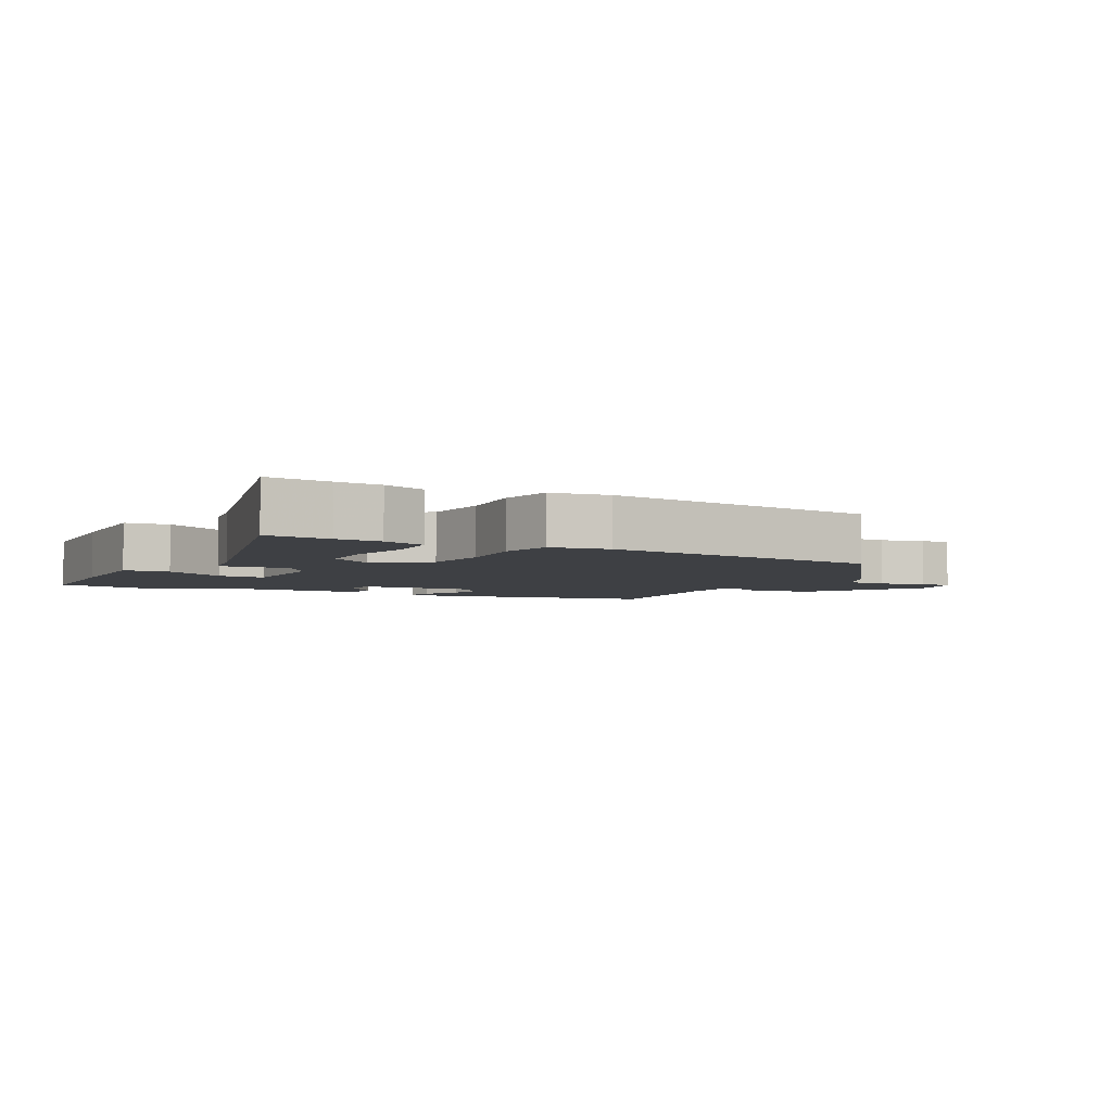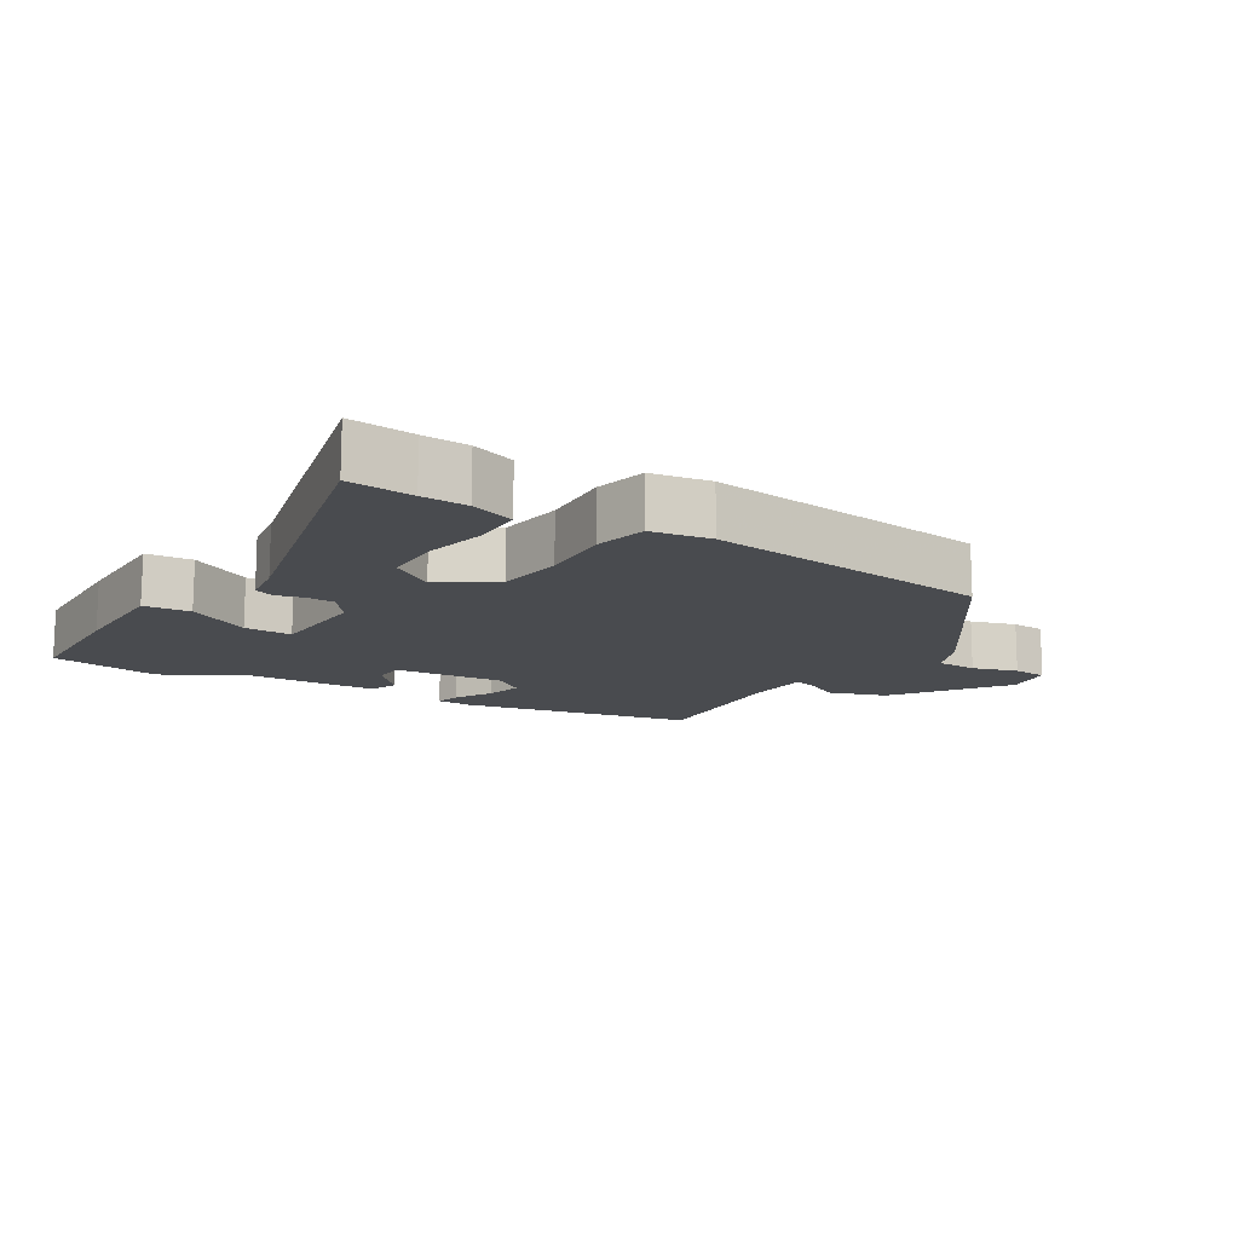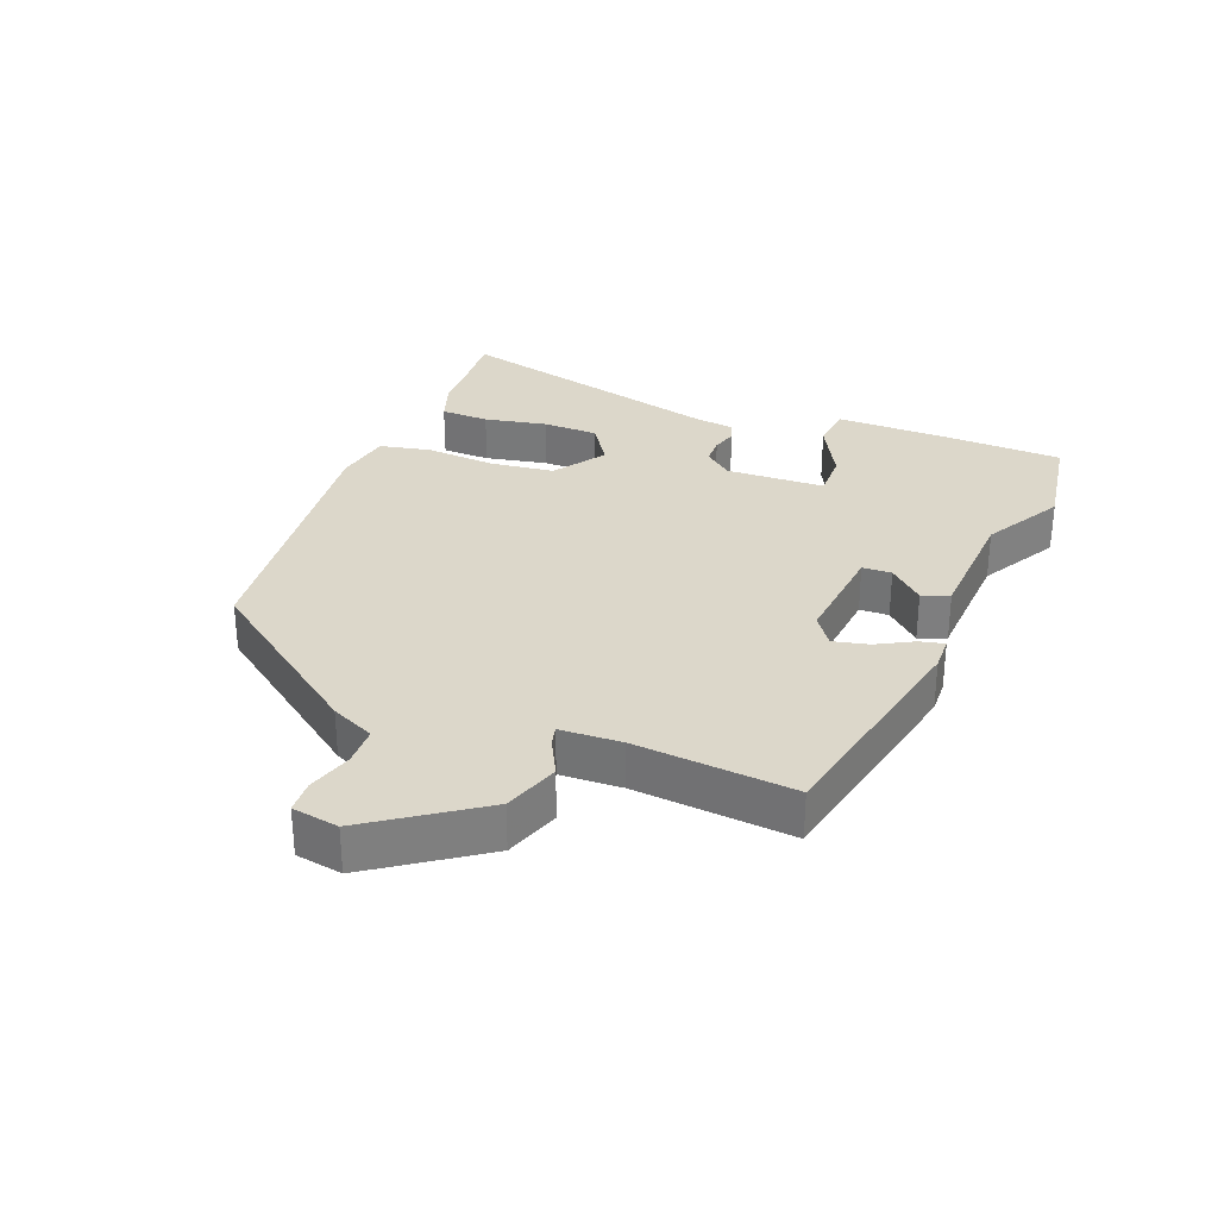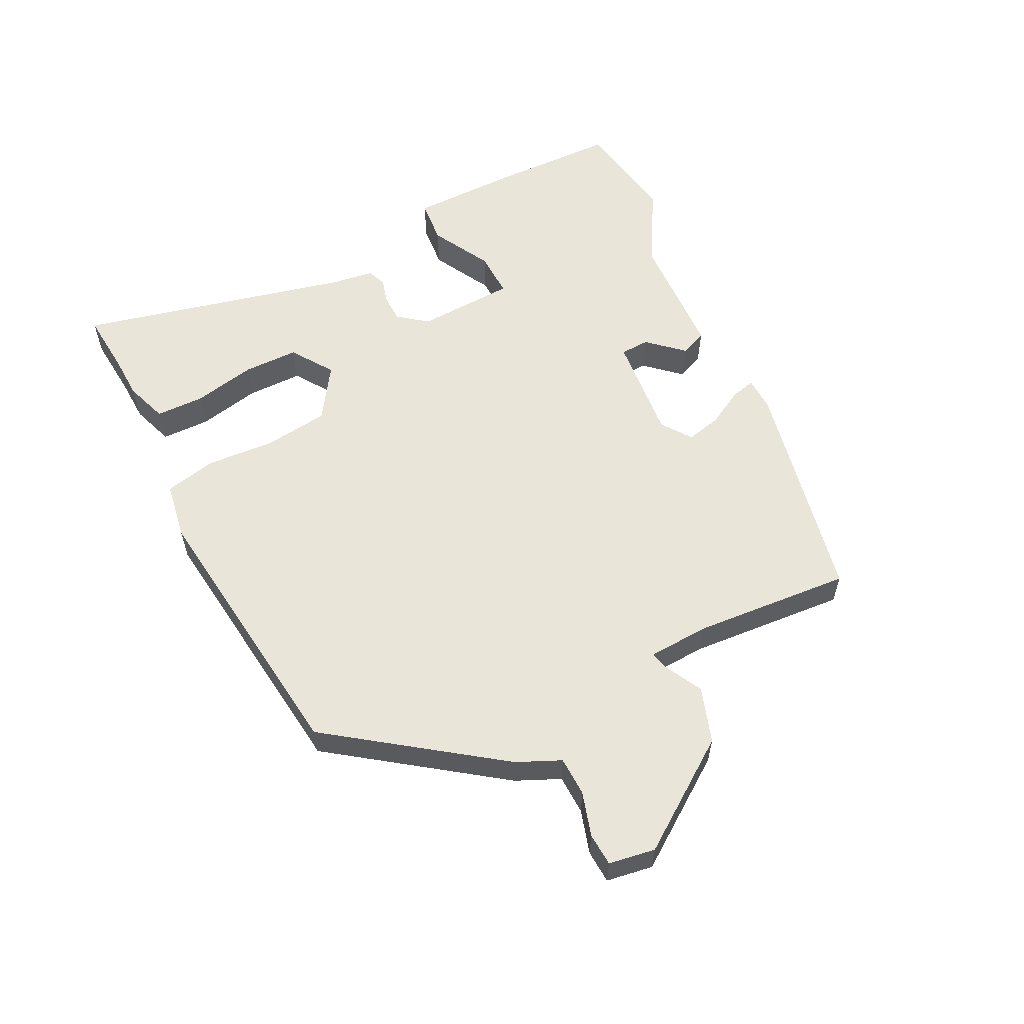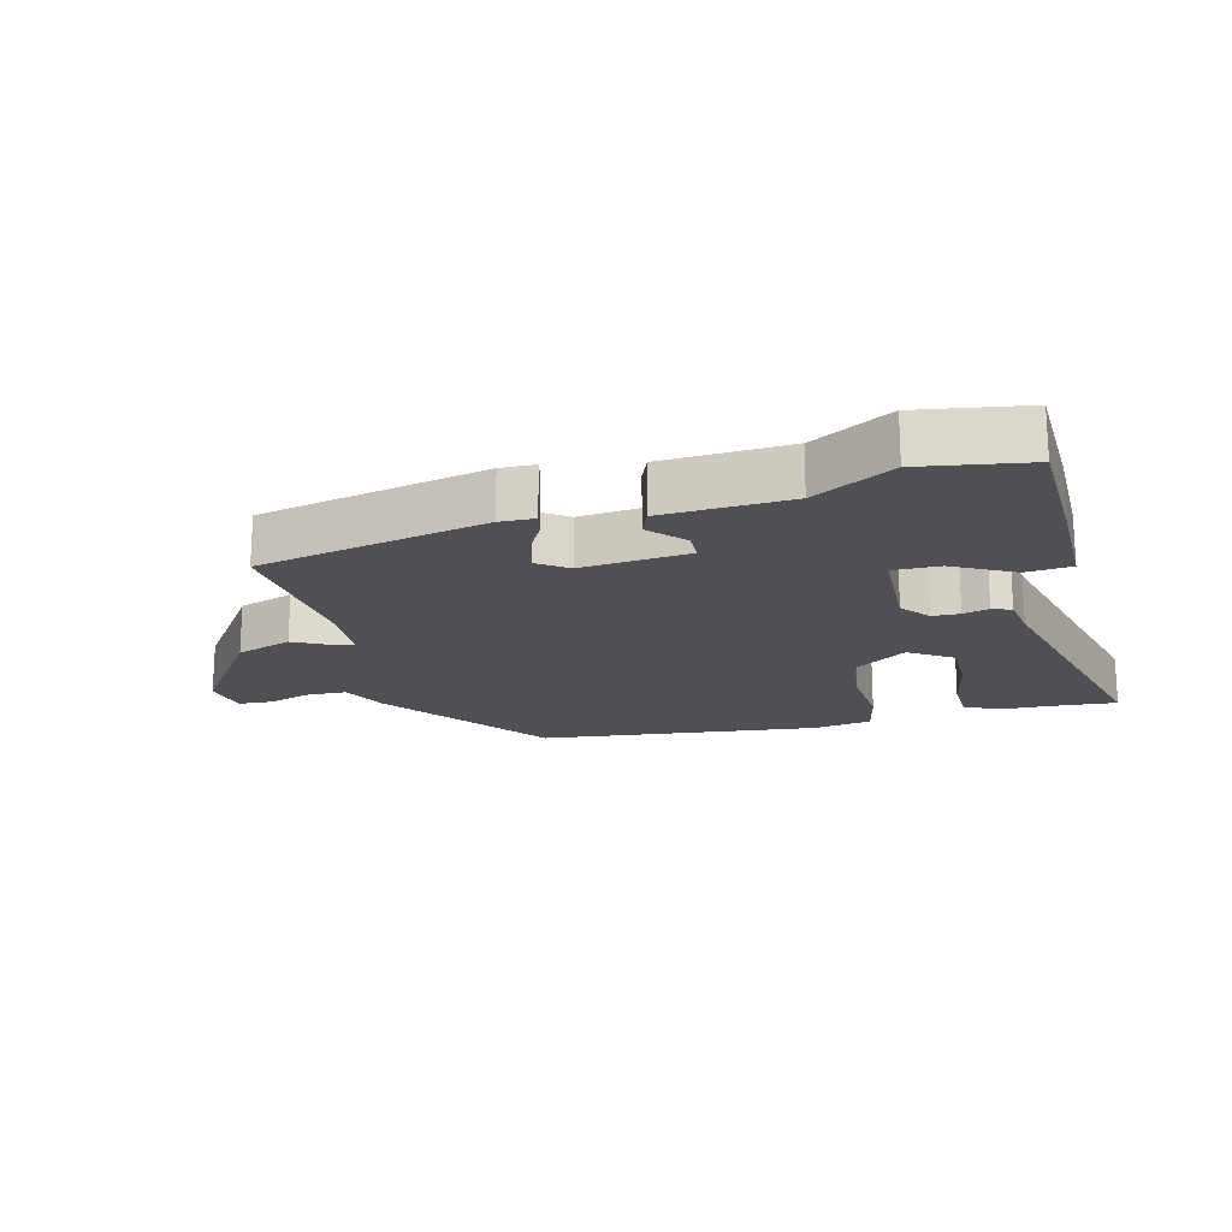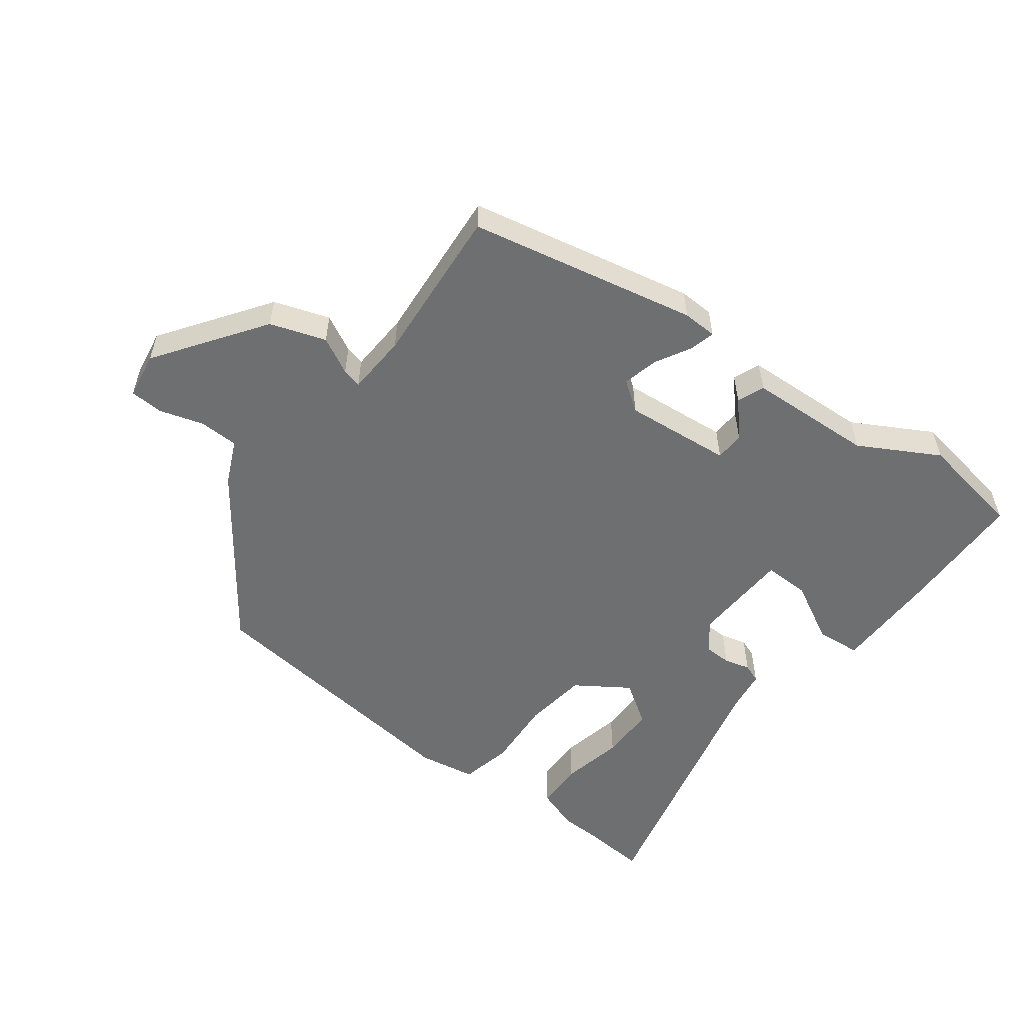
<metadata>
{"format":"obj","ext":"obj","renderer":"f3d","projection":"perspective","resolution":1024,"background":"white","views":[{"elev":-4.6,"azim":-26.6,"up":"+Y"},{"elev":-13.7,"azim":-30.8,"up":"+Y"},{"elev":30.6,"azim":113.1,"up":"+Y"},{"elev":58.1,"azim":64.5,"up":"+Y"},{"elev":-18.6,"azim":-164.0,"up":"+Y"},{"elev":-54.6,"azim":144.2,"up":"+Y"}]}
</metadata>
<code>
v -0.38 0.07 -0.523
v -0.543 0.07 -0.492
v -0.544 0.07 -0.299
v -0.54 0.07 -0.133
v -0.471 0.07 -0.128
v -0.379 0.07 -0.18
v -0.308 0.07 -0.183
v -0.298 0.07 -0.031
v -0.332 0.07 0.014
v -0.374 0.07 0.016
v -0.414 0.07 0.006
v -0.443 0.07 0.018
v -0.451 0.07 0.083
v -0.544 0.07 0.505
v -0.448 0.07 0.495
v -0.38 0.07 0.491
v -0.315 0.07 0.467
v -0.315 0.07 0.392
v -0.337 0.07 0.296
v -0.338 0.07 0.21
v -0.274 0.07 0.165
v -0.192 0.07 0.217
v -0.177 0.07 0.316
v -0.182 0.07 0.424
v -0.163 0.07 0.503
v -0.074 0.07 0.516
v 0.355 0.07 0.456
v 0.535 0.07 0.197
v 0.564 0.07 0.129
v 0.625 0.07 0.126
v 0.693 0.07 0.145
v 0.744 0.07 0.141
v 0.754 0.07 0.069
v 0.634 0.07 -0.094
v 0.548 0.07 -0.121
v 0.492 0.07 -0.09
v 0.462 0.07 -0.082
v 0.455 0.07 -0.176
v 0.469 0.07 -0.42
v 0.118 0.07 -0.485
v 0.065 0.07 -0.482
v 0.075 0.07 -0.444
v 0.107 0.07 -0.389
v 0.121 0.07 -0.335
v 0.076 0.07 -0.301
v -0.089 0.07 -0.313
v -0.092 0.07 -0.358
v -0.045 0.07 -0.412
v -0.063 0.07 -0.453
v -0.257 0.07 -0.458
v -0.38 0 -0.523
v -0.543 0 -0.492
v -0.544 0 -0.299
v -0.54 0 -0.133
v -0.471 0 -0.128
v -0.379 0 -0.18
v -0.308 0 -0.183
v -0.298 0 -0.031
v -0.332 0 0.014
v -0.374 0 0.016
v -0.414 0 0.006
v -0.443 0 0.018
v -0.451 0 0.083
v -0.544 0 0.505
v -0.448 0 0.495
v -0.38 0 0.491
v -0.315 0 0.467
v -0.315 0 0.392
v -0.337 0 0.296
v -0.338 0 0.21
v -0.274 0 0.165
v -0.192 0 0.217
v -0.177 0 0.316
v -0.182 0 0.424
v -0.163 0 0.503
v -0.074 0 0.516
v 0.355 0 0.456
v 0.535 0 0.197
v 0.564 0 0.129
v 0.625 0 0.126
v 0.693 0 0.145
v 0.744 0 0.141
v 0.754 0 0.069
v 0.634 0 -0.094
v 0.548 0 -0.121
v 0.492 0 -0.09
v 0.462 0 -0.082
v 0.455 0 -0.176
v 0.469 0 -0.42
v 0.118 0 -0.485
v 0.065 0 -0.482
v 0.075 0 -0.444
v 0.107 0 -0.389
v 0.121 0 -0.335
v 0.076 0 -0.301
v -0.089 0 -0.313
v -0.092 0 -0.358
v -0.045 0 -0.412
v -0.063 0 -0.453
v -0.257 0 -0.458
f 47 48 49 50
f 2 3 4
f 1 2 4
f 50 1 4
f 47 50 4
f 46 47 4
f 41 42 43
f 40 41 43
f 39 40 43
f 38 39 43
f 37 38 43 44
f 34 35 36
f 33 34 36
f 32 33 36
f 31 32 36
f 30 31 36
f 29 30 36 37
f 37 44 45
f 29 37 45
f 28 29 45
f 27 28 45
f 26 27 45
f 25 26 45
f 24 25 45
f 23 24 45
f 17 18 19
f 16 17 19
f 15 16 19
f 15 19 20
f 14 15 20
f 13 14 20
f 13 20 21
f 12 13 21
f 11 12 21
f 10 11 21
f 4 5 6
f 46 4 6
f 46 6 7
f 22 23 45 46
f 22 46 7 8
f 9 10 21 22
f 8 9 22
f 100 99 98 97
f 54 53 52
f 54 52 51
f 54 51 100
f 54 100 97
f 54 97 96
f 93 92 91
f 93 91 90
f 93 90 89
f 93 89 88
f 94 93 88 87
f 86 85 84
f 86 84 83
f 86 83 82
f 86 82 81
f 86 81 80
f 87 86 80 79
f 95 94 87
f 95 87 79
f 95 79 78
f 95 78 77
f 95 77 76
f 95 76 75
f 95 75 74
f 95 74 73
f 69 68 67
f 69 67 66
f 69 66 65
f 70 69 65
f 70 65 64
f 70 64 63
f 71 70 63
f 71 63 62
f 71 62 61
f 71 61 60
f 56 55 54
f 56 54 96
f 57 56 96
f 96 95 73 72
f 58 57 96 72
f 72 71 60 59
f 72 59 58
f 1 51 52 2
f 2 52 53 3
f 3 53 54 4
f 4 54 55 5
f 5 55 56 6
f 6 56 57 7
f 7 57 58 8
f 8 58 59 9
f 9 59 60 10
f 10 60 61 11
f 11 61 62 12
f 12 62 63 13
f 13 63 64 14
f 14 64 65 15
f 15 65 66 16
f 16 66 67 17
f 17 67 68 18
f 18 68 69 19
f 19 69 70 20
f 20 70 71 21
f 21 71 72 22
f 22 72 73 23
f 23 73 74 24
f 24 74 75 25
f 25 75 76 26
f 26 76 77 27
f 27 77 78 28
f 28 78 79 29
f 29 79 80 30
f 30 80 81 31
f 31 81 82 32
f 32 82 83 33
f 33 83 84 34
f 34 84 85 35
f 35 85 86 36
f 36 86 87 37
f 37 87 88 38
f 38 88 89 39
f 39 89 90 40
f 40 90 91 41
f 41 91 92 42
f 42 92 93 43
f 43 93 94 44
f 44 94 95 45
f 45 95 96 46
f 46 96 97 47
f 47 97 98 48
f 48 98 99 49
f 49 99 100 50
f 50 100 51 1

</code>
